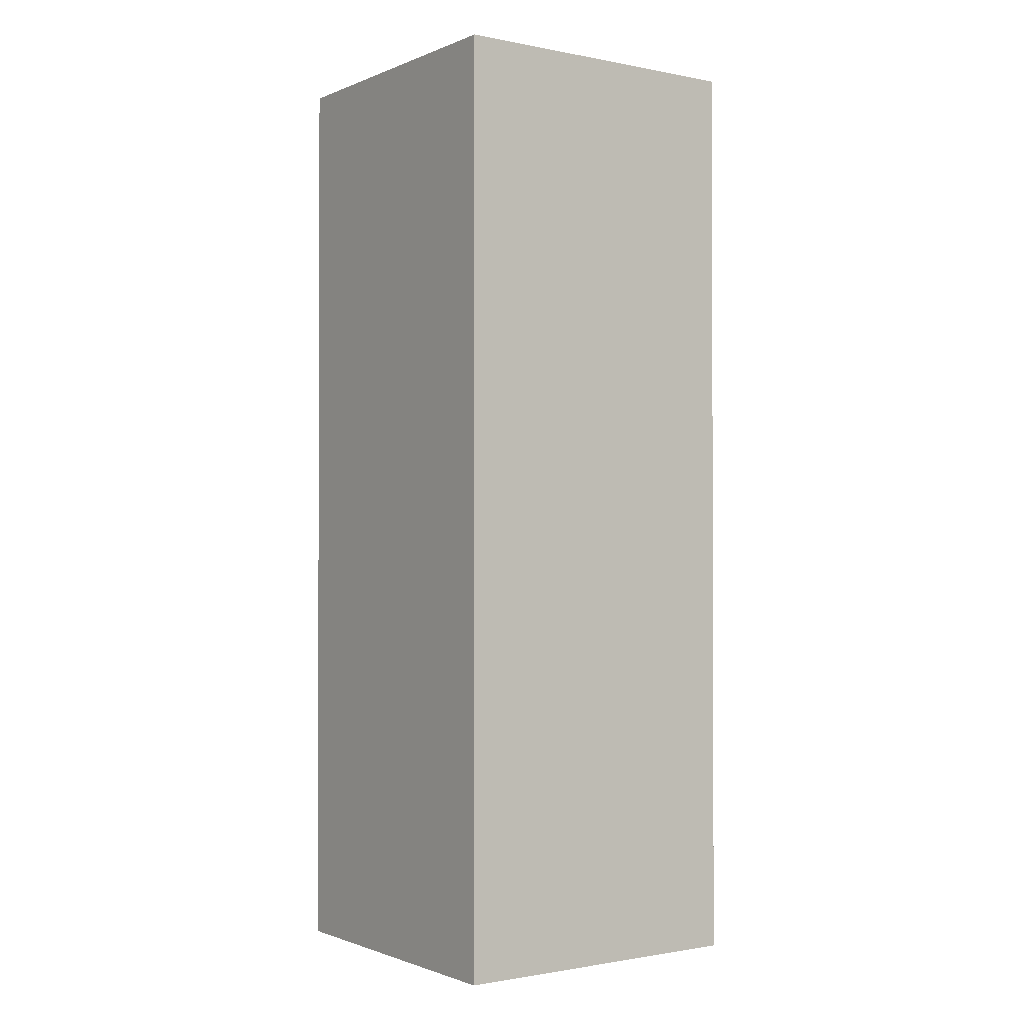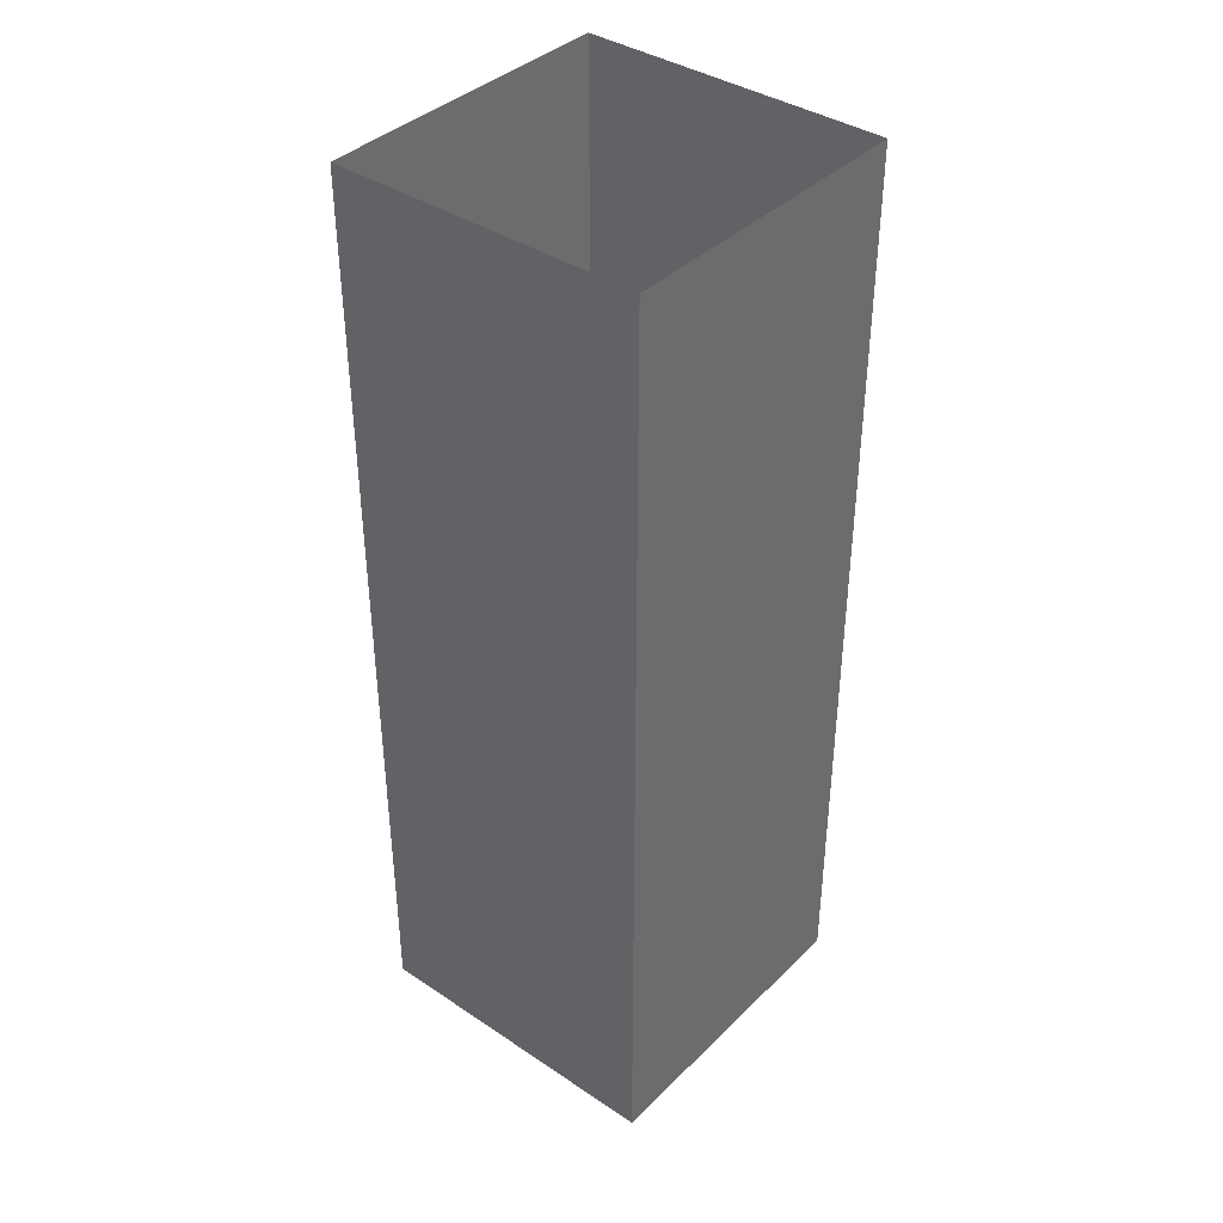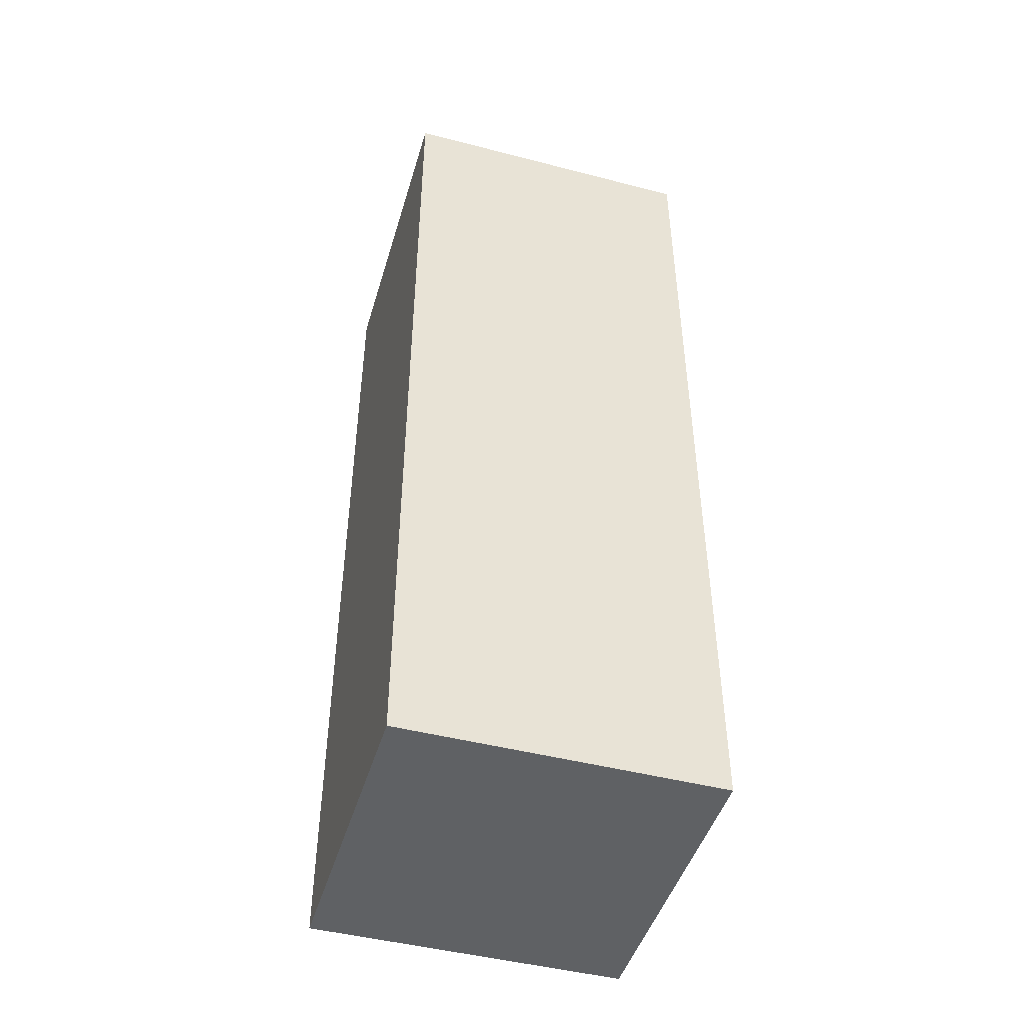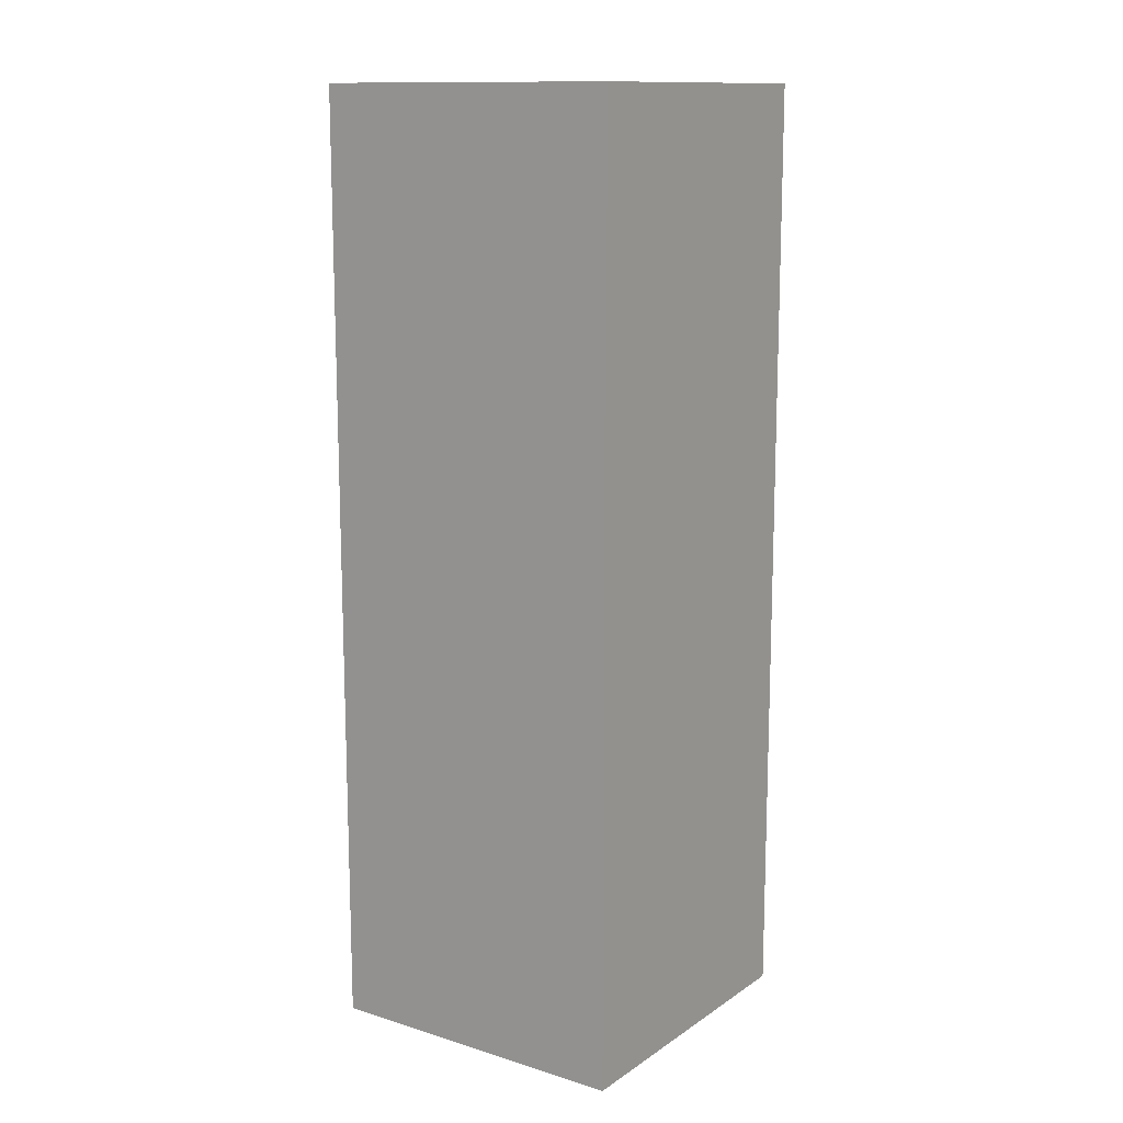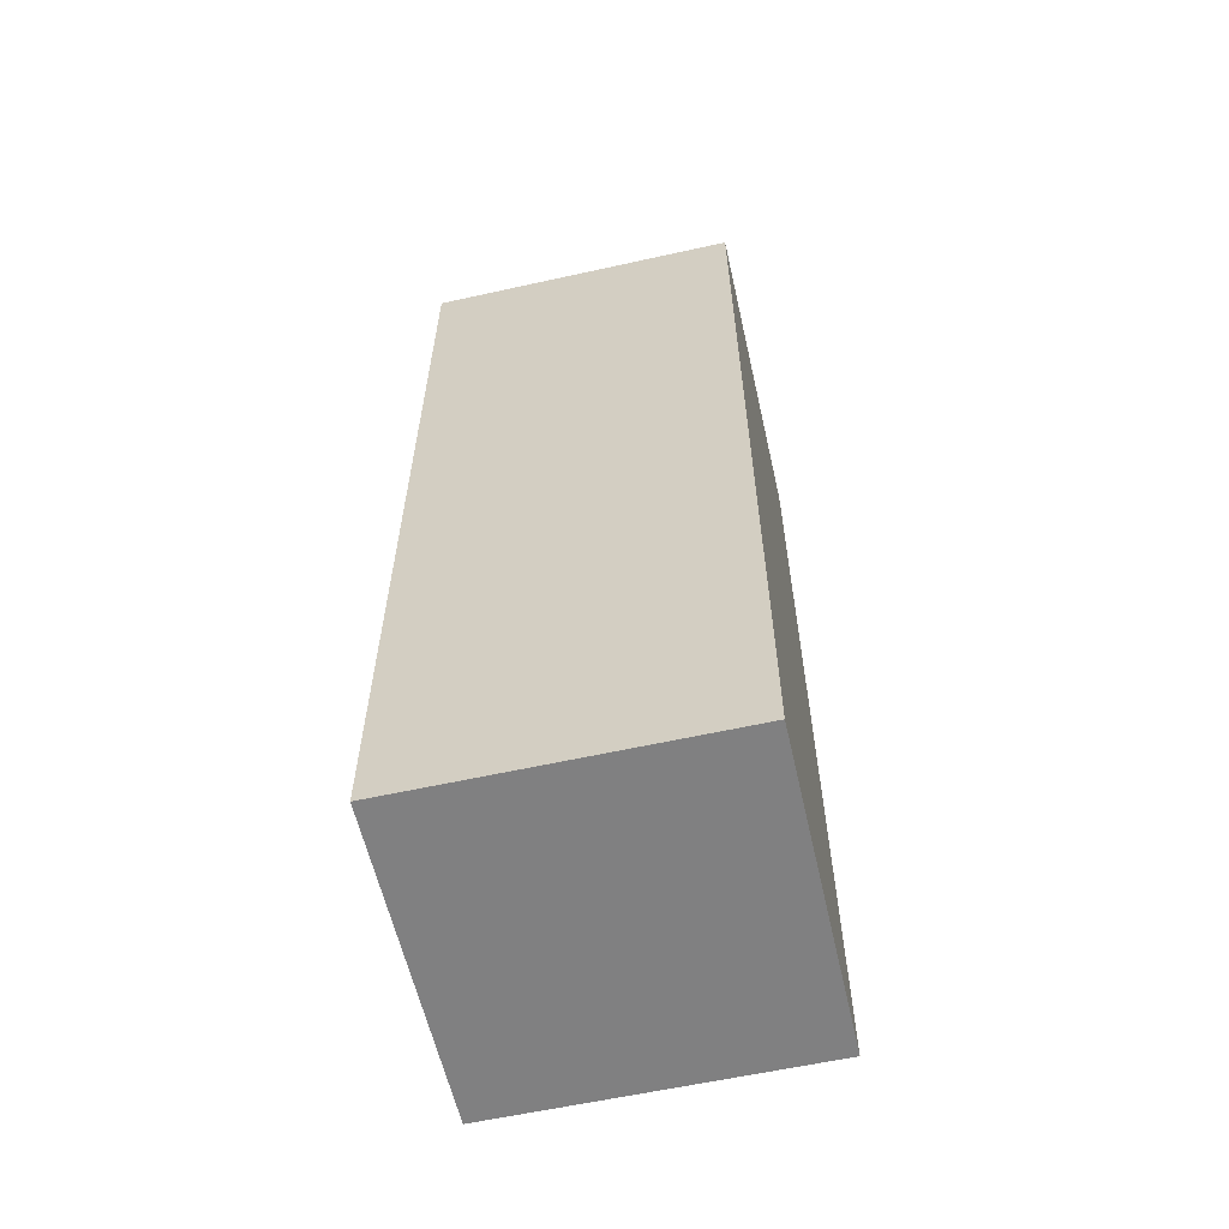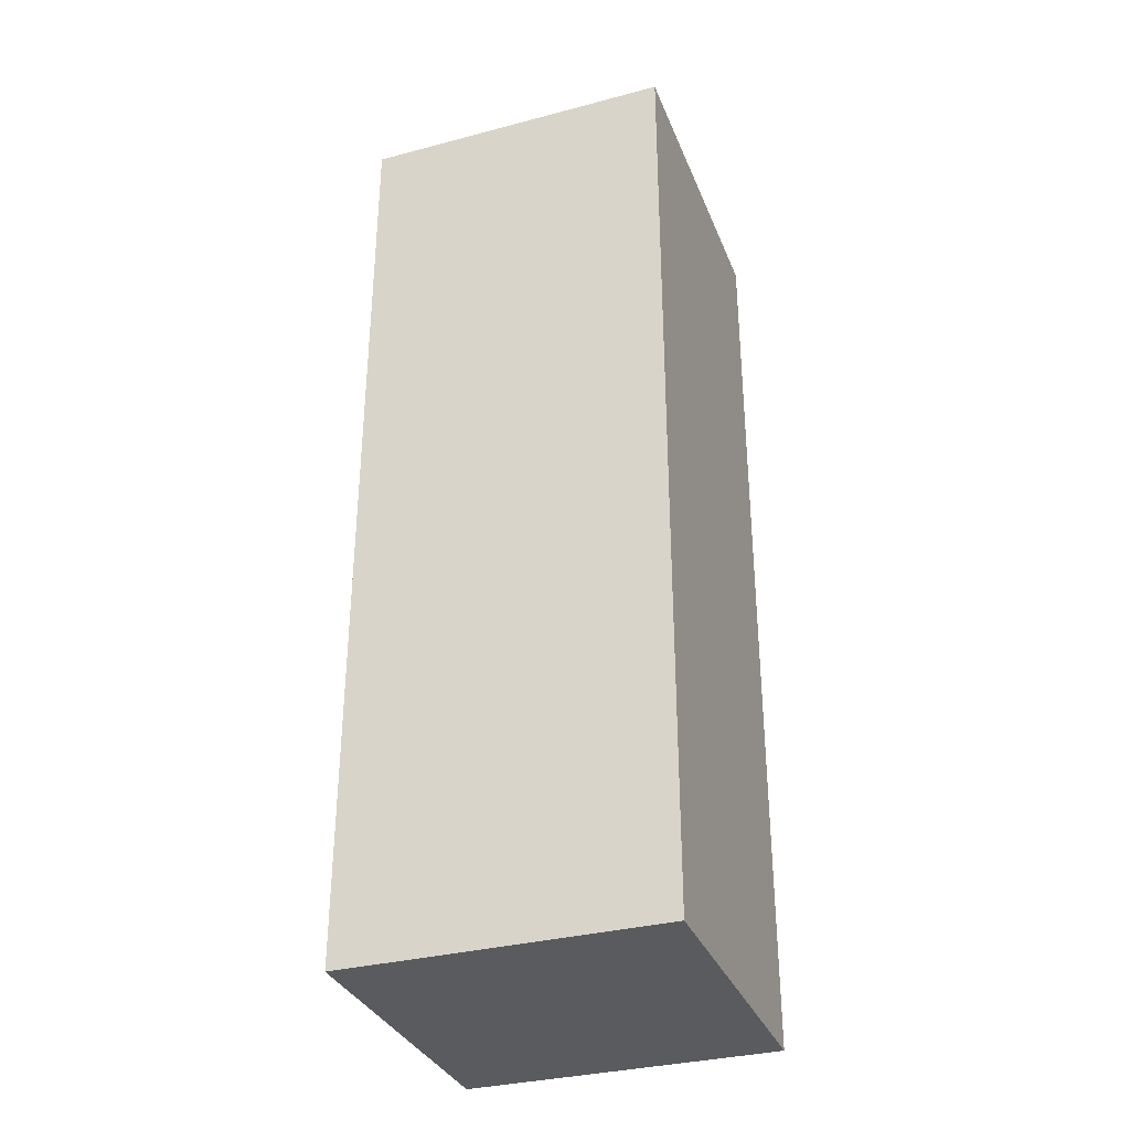
<metadata>
{"format":"obj","ext":"obj","renderer":"f3d","projection":"perspective","resolution":1024,"background":"white","views":[{"elev":-1.2,"azim":54.7,"up":"+Y"},{"elev":39.0,"azim":129.8,"up":"+Y"},{"elev":-46.7,"azim":-106.4,"up":"+Y"},{"elev":13.1,"azim":34.8,"up":"+Y"},{"elev":-60.0,"azim":-77.2,"up":"+Y"},{"elev":-33.5,"azim":19.8,"up":"+Y"}]}
</metadata>
<code>
v -0.375 -0.375 0.5
v -0.5 -0.375 0.5
v -0.5 -0.375 0.375
v -0.375 -0.375 0.375
v -0.375 0 0.375
v -0.375 0 0.5
v -0.5 0 0.5
v -0.5 0 0.375
f 1 2 3
f 1 3 4
f 1 4 5
f 1 5 6
f 1 6 7
f 1 7 2
f 2 7 3
f 3 7 8
f 3 8 5
f 3 5 4

</code>
